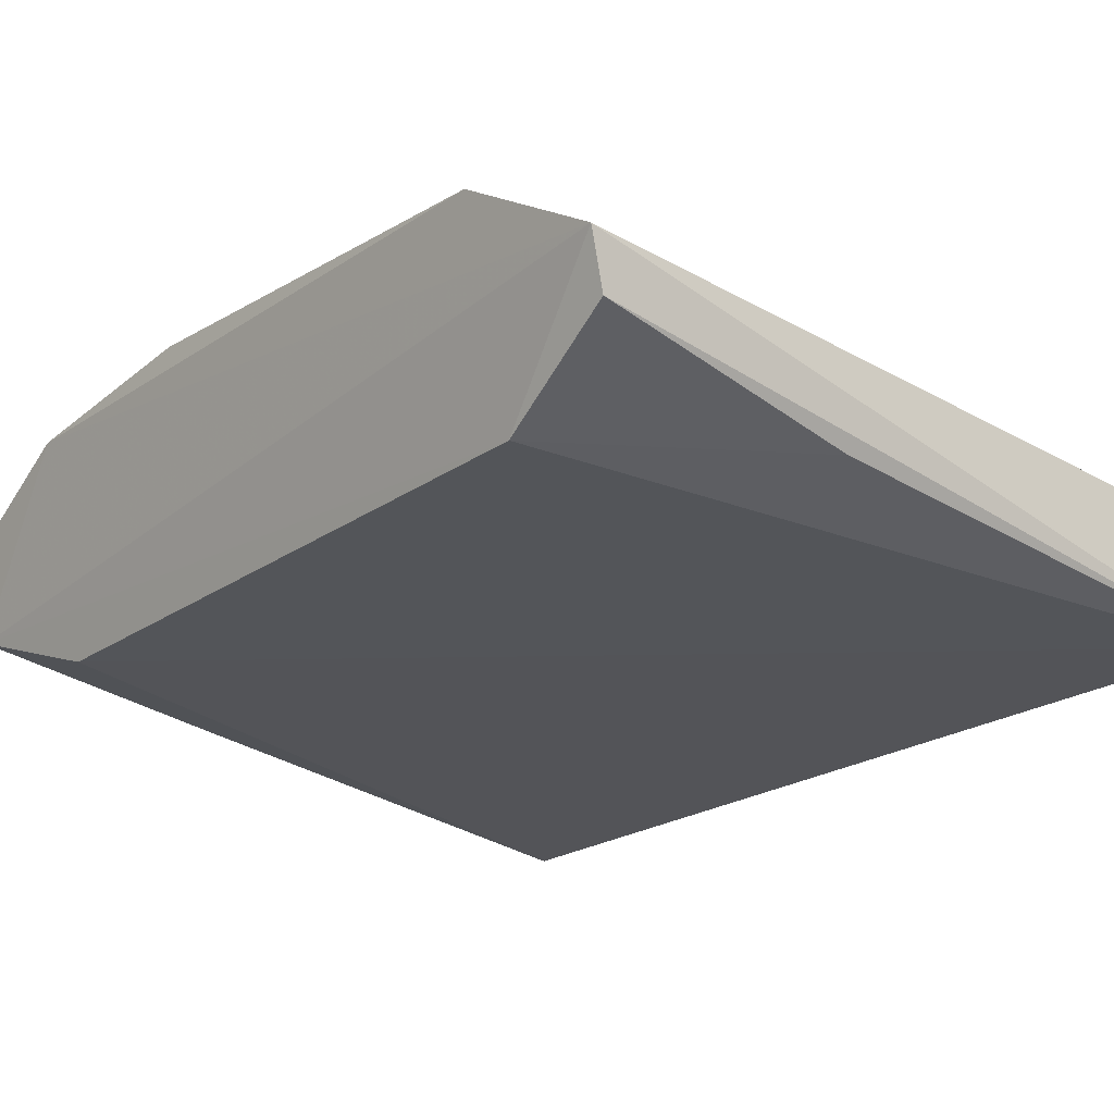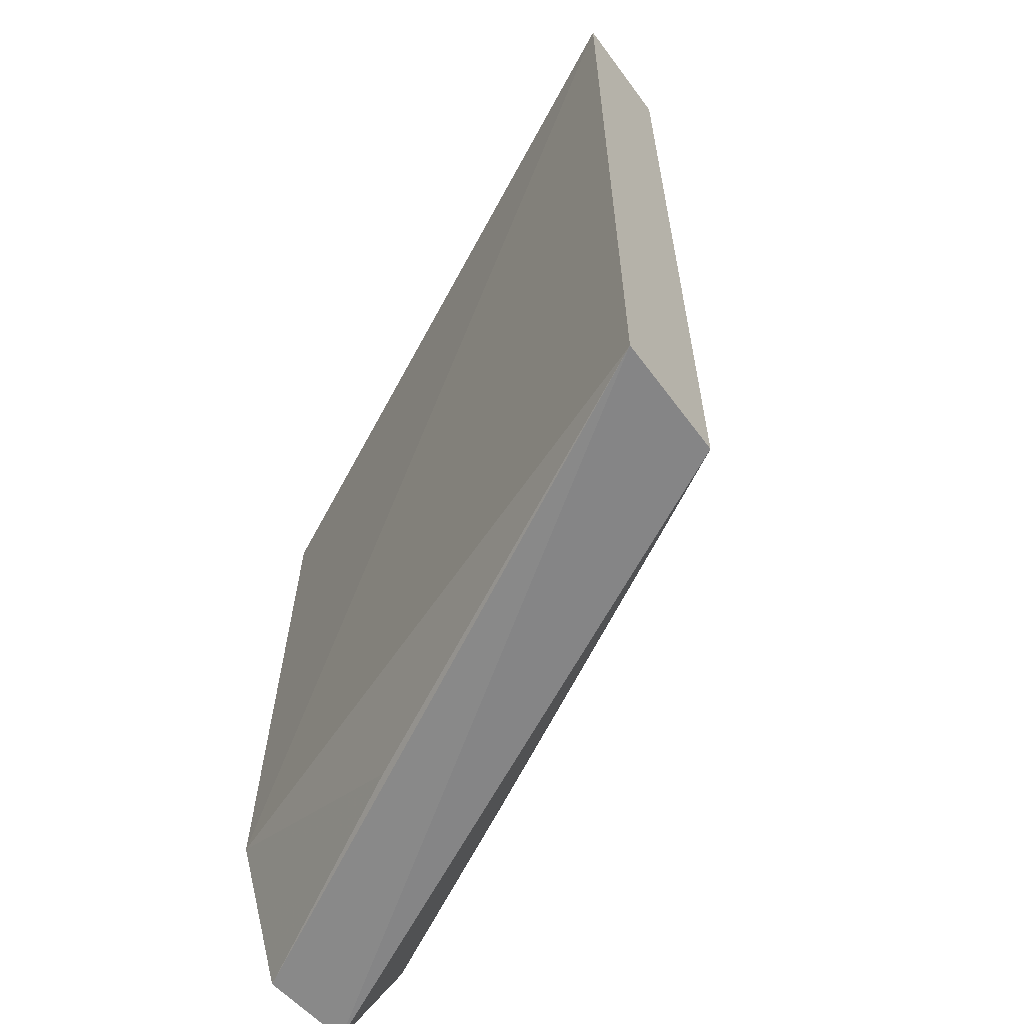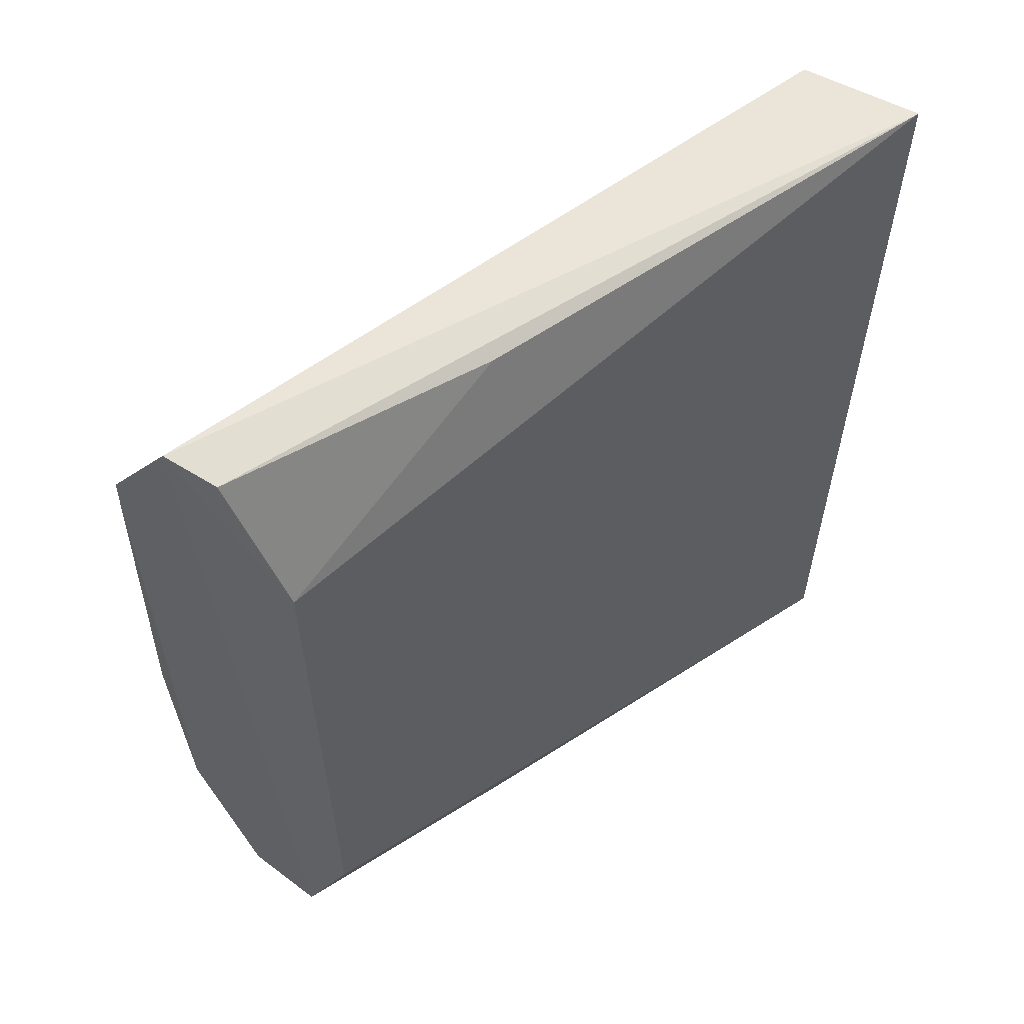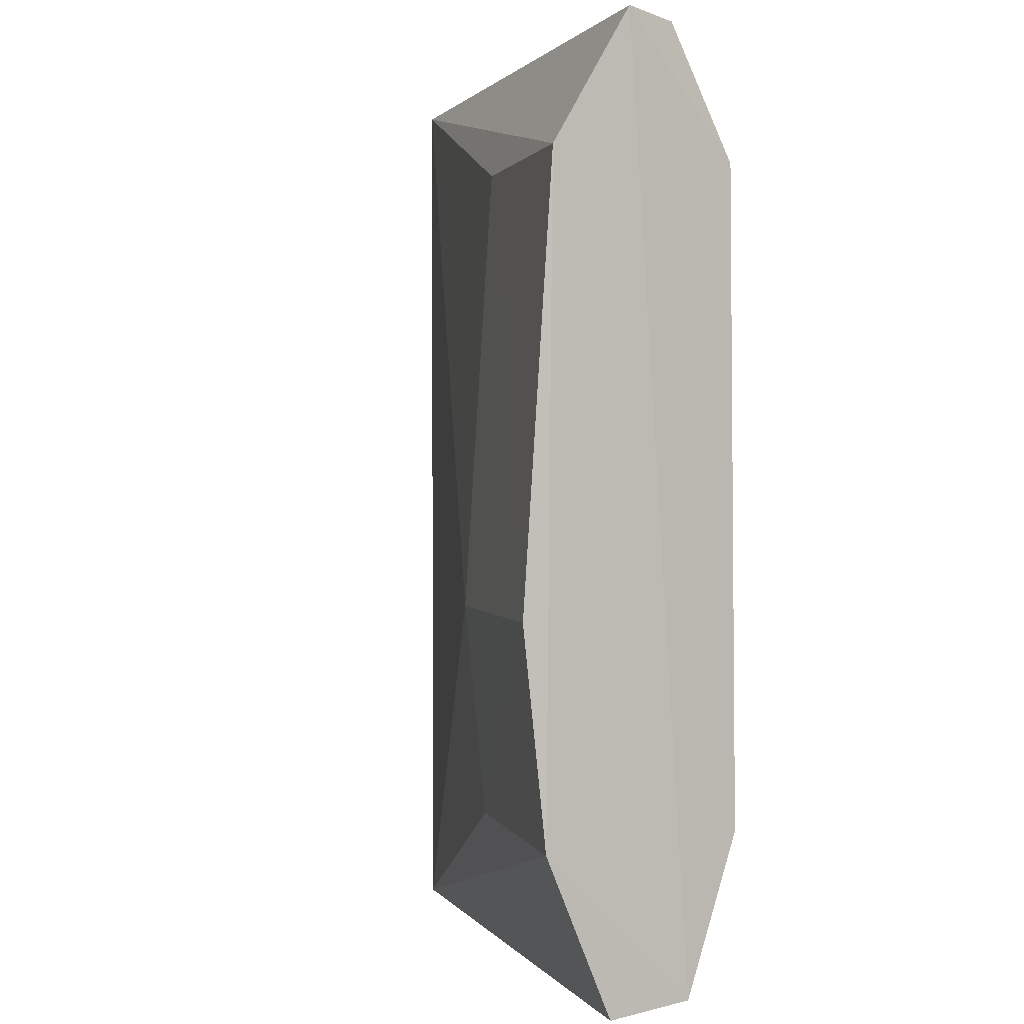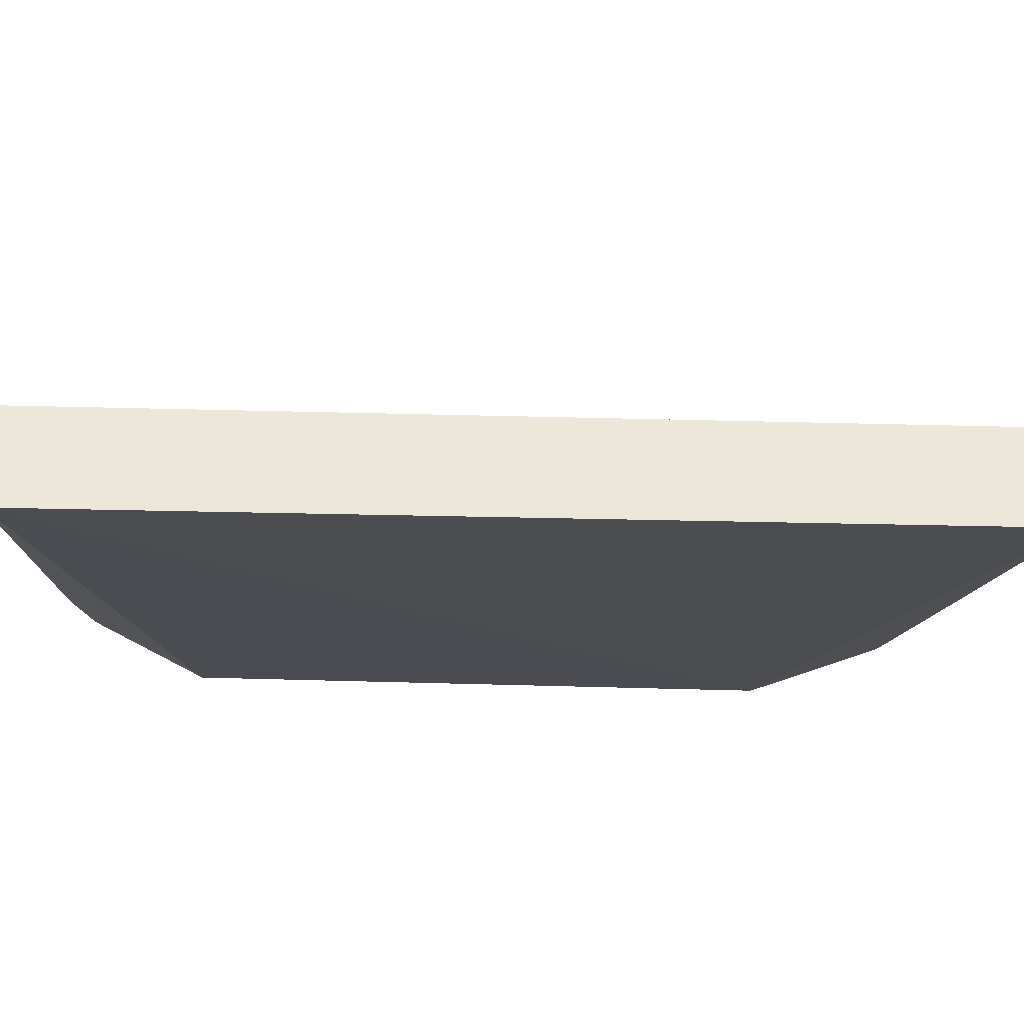
<metadata>
{"format":"obj","ext":"obj","renderer":"f3d","projection":"perspective","resolution":1024,"background":"white","views":[{"elev":-22.1,"azim":139.5,"up":"+Z"},{"elev":-62.8,"azim":-122.5,"up":"+Y"},{"elev":59.4,"azim":139.4,"up":"+Y"},{"elev":1.3,"azim":69.7,"up":"+Y"},{"elev":-18.2,"azim":-93.4,"up":"+Z"}]}
</metadata>
<code>
v -0.05288 -0.02904 0.02695
v -0.05385 -0.02852 0.02154
v -0.05283 0.02973 0.02584
v -0.09779 0.02972 0.02298
v -0.1004 -0.0298 0.01615
v -0.05195 -0.005702 0.03273
v -0.05187 -0.01899 0.03135
v -0.05497 0.02123 0.01835
v -0.05187 0.02141 0.03095
v -0.09772 -0.02971 0.02299
v -0.05496 -0.01881 0.01795
v -0.1004 0.0298 0.01614
v -0.06629 0.02133 0.02944
v -0.06643 -0.005631 0.03117
v -0.07044 -0.02857 0.01936
v -0.05402 0.02922 0.02265
v -0.06634 -0.01875 0.02986
v -0.07052 0.02891 0.0195
f 5 2 1
f 7 1 2
f 7 2 3
f 8 3 2
f 9 3 4
f 9 7 3
f 9 6 7
f 10 4 5
f 10 5 1
f 10 1 7
f 11 8 2
f 12 5 4
f 12 4 3
f 12 11 5
f 12 8 11
f 13 9 4
f 13 6 9
f 14 4 10
f 14 13 4
f 14 6 13
f 15 11 2
f 15 2 5
f 15 5 11
f 16 12 3
f 16 3 8
f 17 14 10
f 17 10 7
f 17 7 6
f 17 6 14
f 18 16 8
f 18 8 12
f 18 12 16

</code>
